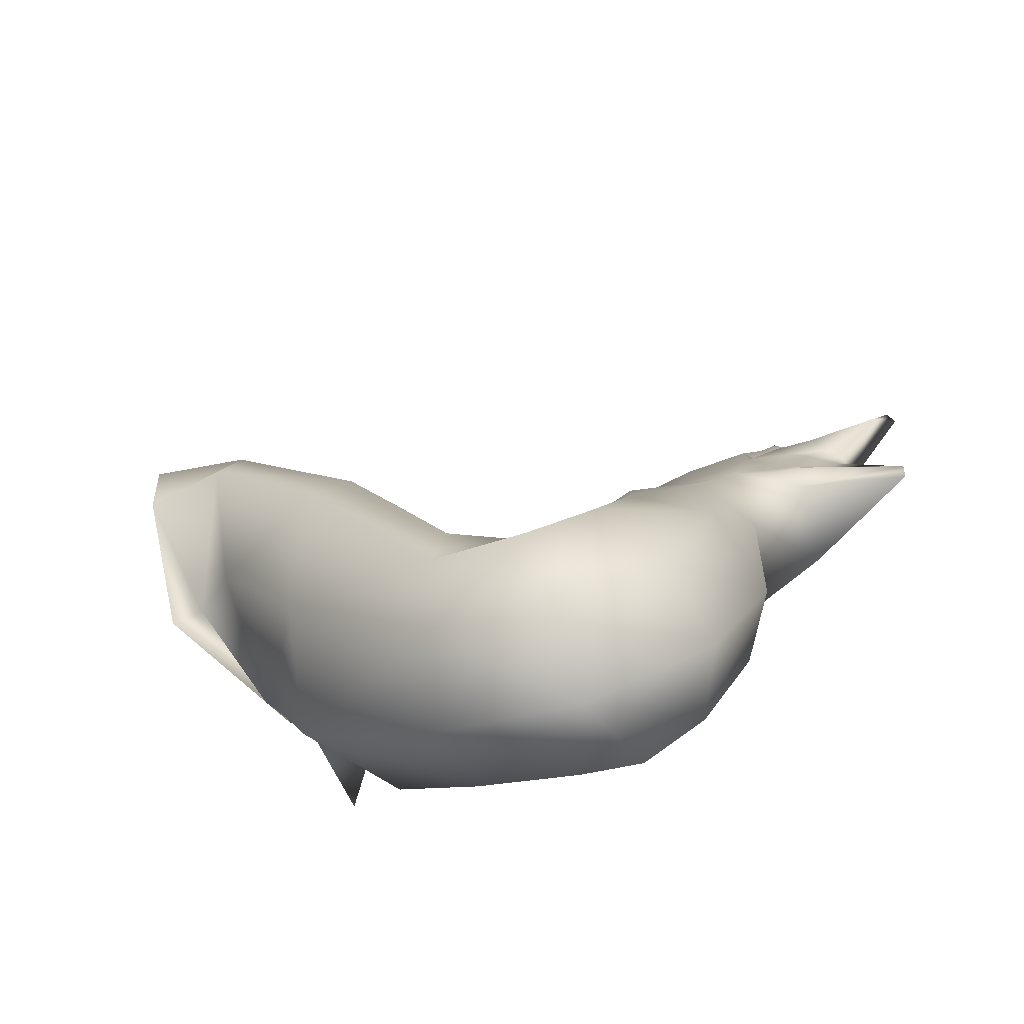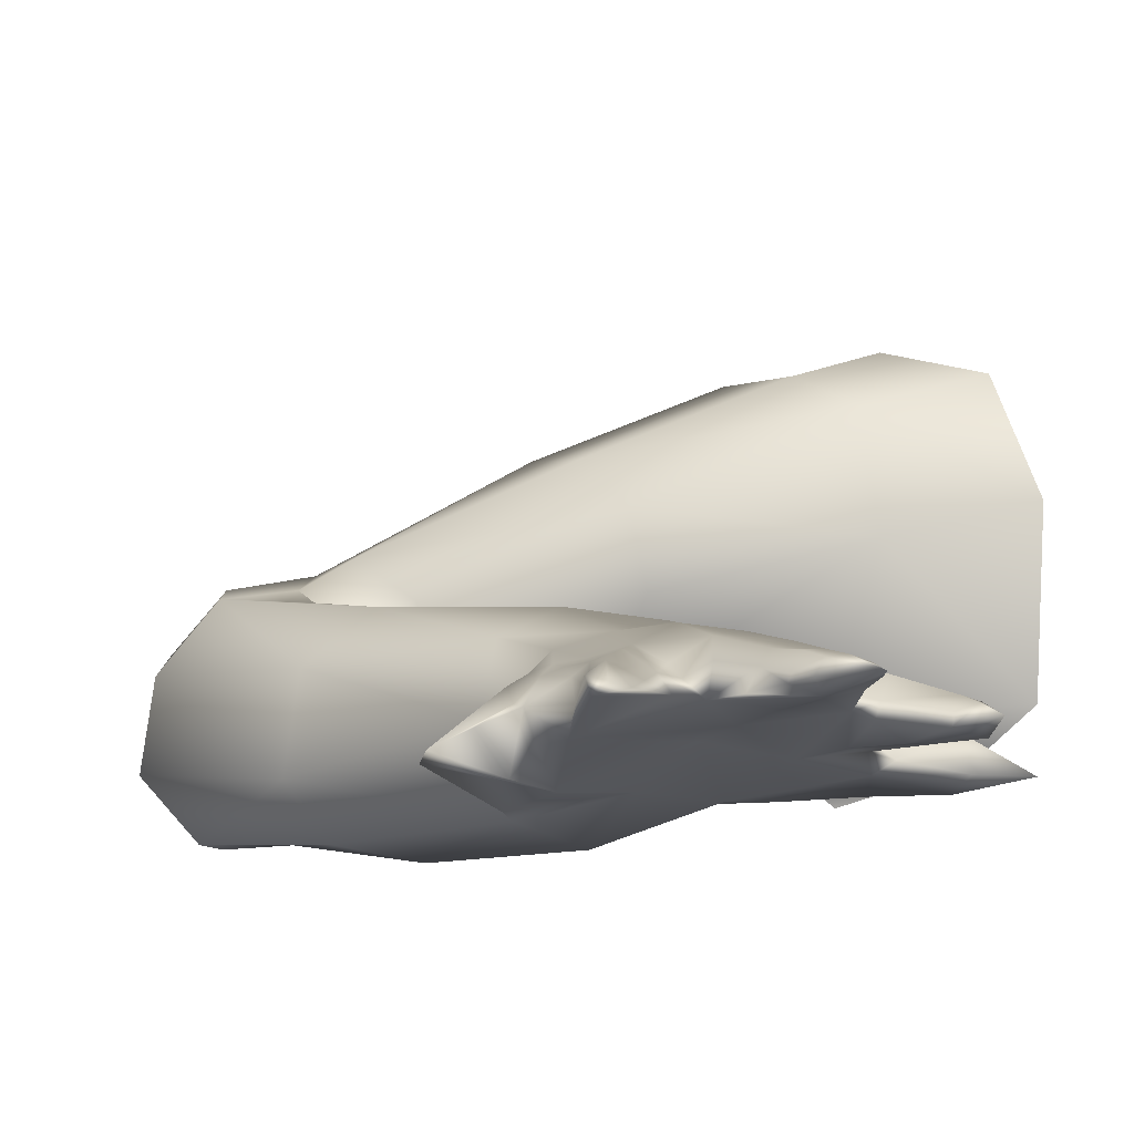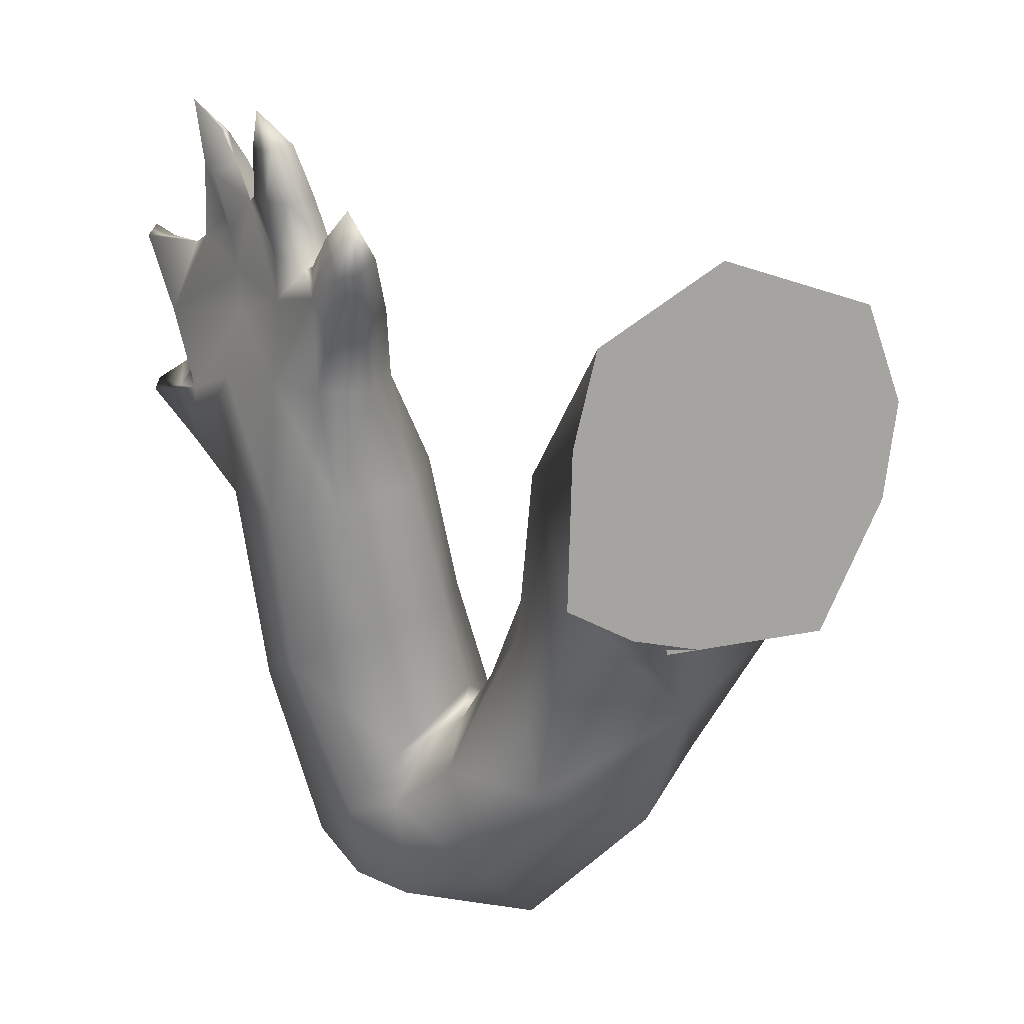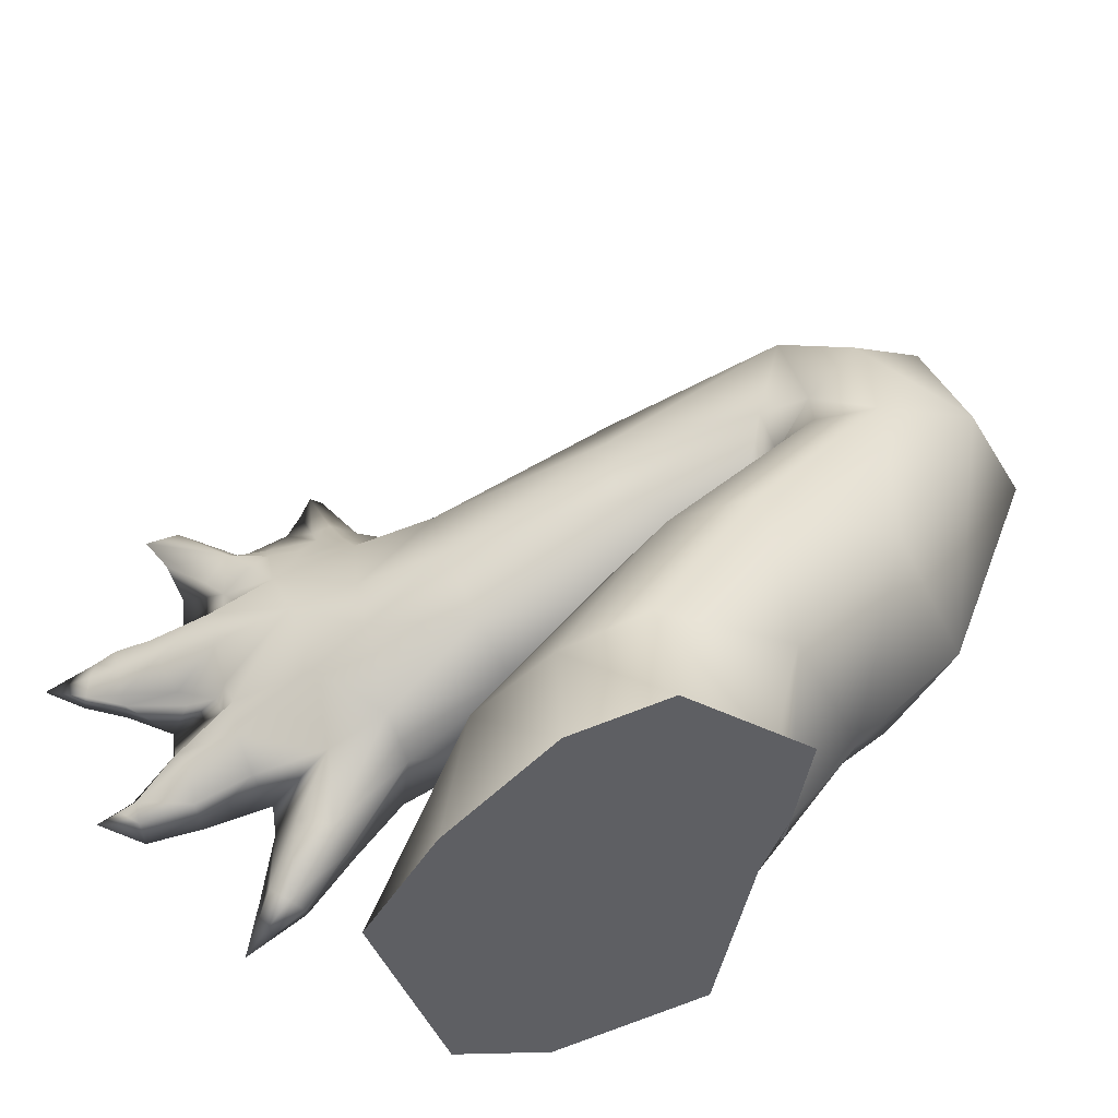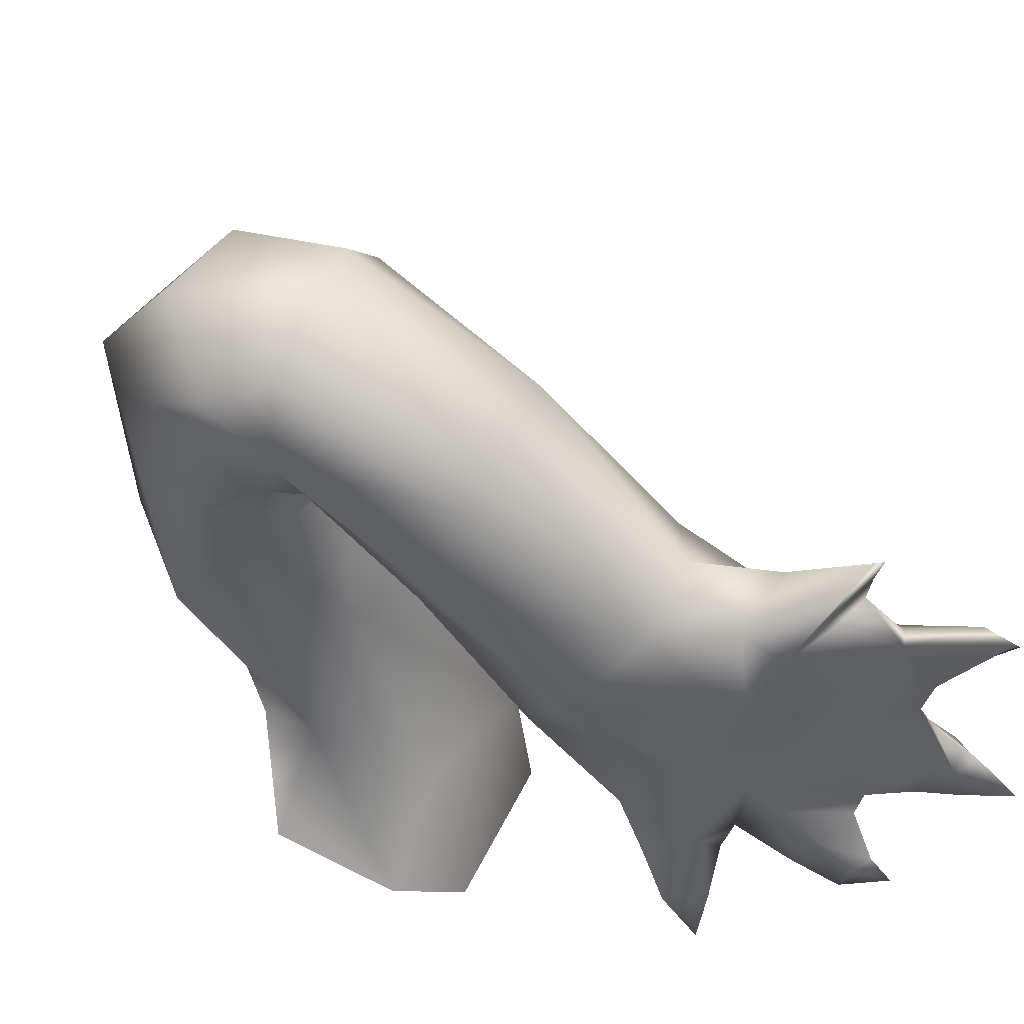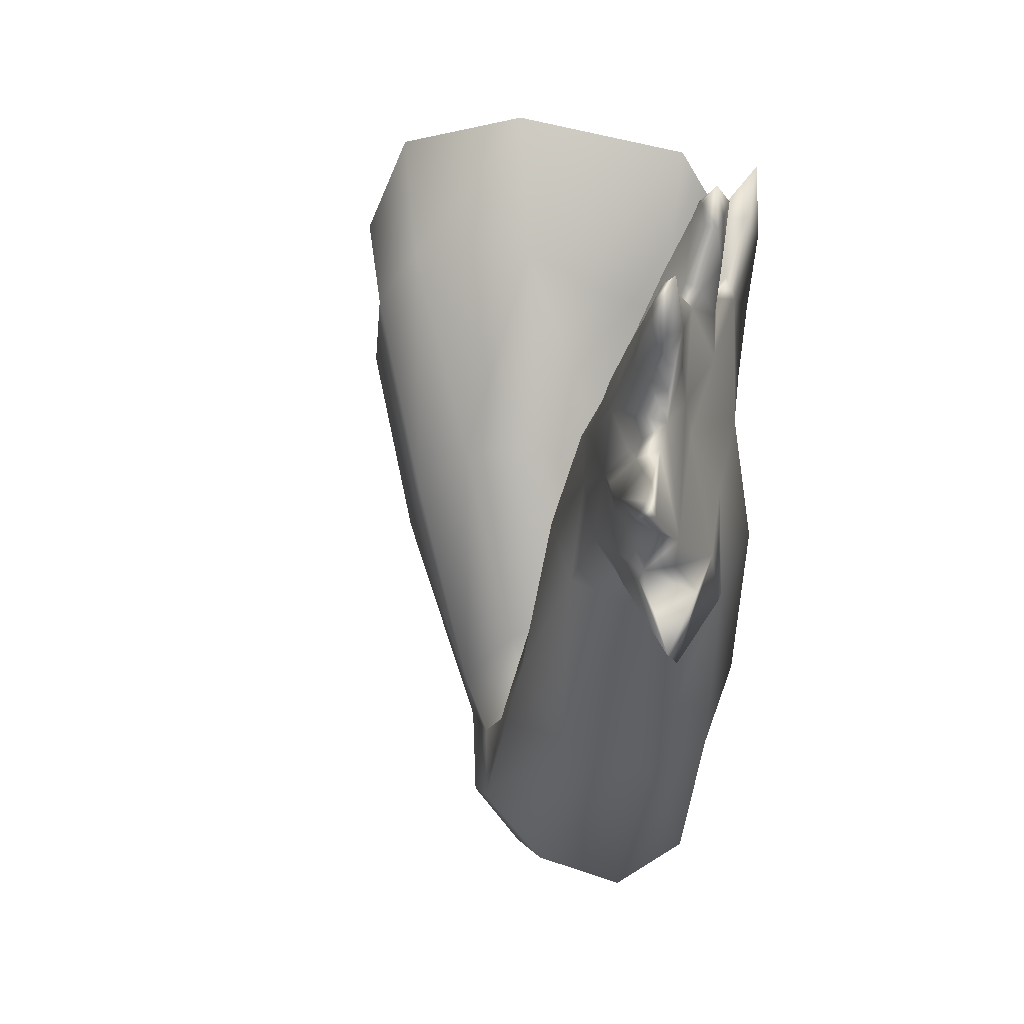
<metadata>
{"format":"obj","ext":"obj","renderer":"f3d","projection":"perspective","resolution":1024,"background":"white","views":[{"elev":-78.5,"azim":-137.7,"up":"+Z"},{"elev":-20.1,"azim":-58.6,"up":"+Y"},{"elev":23.4,"azim":61.8,"up":"+Z"},{"elev":56.7,"azim":58.9,"up":"+Y"},{"elev":-51.5,"azim":-139.1,"up":"+Y"},{"elev":30.0,"azim":-70.9,"up":"+Z"}]}
</metadata>
<code>
g default
v -0.1123 -0.133 -0.2022
v -0.1127 -0.1281 -0.2529
v -0.135 -0.1432 -0.249
v -0.135 -0.1462 -0.2133
v -0.1229 -0.1247 -0.1816
v -0.1251 -0.0913 -0.1733
v -0.2956 -0.173 -0.039
v -0.2722 -0.1556 -0.01629
v -0.2371 -0.1755 -0.02486
v 0.002891 -0.09333 0.05546
v -0.02321 -0.01717 0.07364
v -0.2316 -0.1219 -0.03018
v -0.2234 -0.14 -0.06581
v -0.218 -0.1077 -0.0622
v -0.1369 -0.08046 -0.1625
v -0.1413 -0.0628 -0.1845
v -0.1373 -0.1011 -0.276
v -0.09971 -0.1543 0.09435
v -0.106 -0.1392 0.0697
v -0.103 -0.1486 0.06471
v -0.2472 -0.1488 0.0913
v -0.2564 -0.1576 0.08308
v -0.2381 -0.1302 0.03679
v -0.2214 -0.1247 0.04122
v -0.2005 -0.1717 -0.06607
v -0.2519 -0.1464 -0.04086
v -0.2339 -0.1782 -0.0491
v -0.02225 -0.04907 -0.1864
v -0.005678 -0.03975 -0.1266
v -0.02641 0.01737 -0.1089
v -0.05529 -0.003838 -0.1767
v -0.1327 -0.1103 -0.05062
v -0.1271 -0.1511 -0.05067
v -0.1294 -0.1579 0.00508
v -0.1328 -0.1315 -0.0007
v -0.01163 0.07015 -0.000873
v -0.009129 0.06281 -0.04525
v -0.03053 -0.1016 -0.1645
v -0.0152 -0.0942 -0.0655
v -0.1512 -0.167 -0.1372
v -0.1547 -0.1727 -0.06129
v -0.1268 -0.1347 -0.1179
v -0.1479 -0.1137 -0.000128
v -0.1556 -0.09133 -0.0478
v -0.1147 -0.1398 0.07425
v -0.2576 -0.1605 0.1092
v -0.2459 -0.1612 0.08141
v -0.1724 -0.147 0.1048
v -0.169 -0.1591 0.1051
v -0.1869 -0.1579 0.1187
v 0.005501 -0.05786 -0.08806
v 0.0123 0.01667 -0.0909
v -0.275 -0.1706 0.002677
v -0.2693 -0.1437 0.01374
v -0.2999 -0.159 0.02393
v -0.2673 -0.1594 0.03771
v -0.3082 -0.1696 0.03145
v -0.3072 -0.1653 0.03706
v -0.1647 -0.07251 -0.1212
v -0.1889 -0.08914 -0.05221
v -0.1941 -0.07627 -0.1322
v -0.1055 -0.1579 0.06333
v -0.1199 -0.1559 0.07727
v -0.1323 -0.09485 -0.1151
v -0.1642 -0.1492 -0.238
v -0.1637 -0.1651 0.000487
v -0.1899 -0.125 -0.2493
v -0.2134 -0.1451 -0.1598
v -0.1861 -0.1646 -0.1572
v -0.009908 0.04962 0.04782
v -0.293 -0.1764 -0.0435
v -0.2556 -0.159 0.04389
v -0.2384 -0.128 0.006016
v -0.2073 -0.1547 0.07247
v -0.2239 -0.1536 0.08563
v -0.1821 -0.1466 0.1012
v -0.2187 -0.1047 -0.1494
v -0.05705 0.02647 0.009502
v -0.05245 0.04868 -0.02278
v -0.1567 -0.06216 -0.2631
v -0.1963 -0.08706 -0.2384
v -0.151 -0.04328 -0.2029
v -0.1616 -0.05488 -0.1866
v -0.1885 -0.05655 -0.2135
v -0.1615 -0.04106 -0.2321
v -0.1811 -0.1001 -0.009752
v -0.1511 -0.1241 0.02616
v -0.181 -0.1129 0.01673
v -0.1306 -0.02538 -0.1897
v -0.1224 -0.02579 -0.2157
v -0.2066 -0.1096 -0.01918
v -0.213 -0.1135 0.009864
v -0.1761 -0.1568 0.05581
v -0.1893 -0.1596 0.101
v -0.1133 -0.1411 0.03952
v -0.1178 -0.1574 0.03422
v -0.04671 0.05413 -0.05889
v 0.000713 0.01043 -0.081
v -0.1924 -0.1261 0.04888
v -0.2382 -0.1551 0.0987
v -0.1276 -0.04825 -0.1607
v -0.1149 -0.07987 -0.1471
v 0.01476 -0.111 0.01929
v -0.1741 -0.1571 0.0345
v -0.142 -0.1531 0.05824
v 0.02336 -0.1176 -0.04638
v -0.1326 -0.1304 0.0512
v -0.1367 -0.1558 0.04582
v -0.1211 -0.1277 0.04063
v 0.006995 -0.04236 -0.08875
v 0.005502 -0.07519 -0.07744
v -0.1539 -0.1522 0.05297
v -0.2074 -0.1704 -0.01063
v -0.08571 -0.0737 -0.2643
v -0.1077 -0.04205 -0.2537
v -0.1791 -0.1274 0.05415
v -0.1615 -0.1341 0.05663
v -0.09022 -0.1152 -0.1772
v -0.04205 -0.09806 -0.01458
v -0.06071 -0.03438 0.01853
v -0.08593 0.02115 -0.131
v -0.09966 0.01048 -0.09988
v -0.1032 -0.01647 -0.07293
v -0.1011 -0.05454 -0.06612
v -0.0718 -0.08899 -0.1053
v -0.07165 -0.1102 -0.2245
v -0.2145 -0.1584 0.01796
v -0.233 -0.1355 0.06438
v -0.246 -0.1414 0.06211
v -0.2533 -0.158 0.05691
v -0.228 -0.1573 0.05373
v -0.2207 -0.1573 0.03602
v -0.207 -0.1351 0.04641
v -0.2749 -0.1589 0.005338
v -0.2626 -0.1448 -0.003623
v -0.1984 -0.1562 0.07684
v -0.1881 -0.137 0.07822
v -0.1805 -0.1365 0.07638
v -0.1655 -0.1408 0.08224
v -0.1608 -0.1555 0.08214
v -0.1779 -0.1592 0.07949
v -0.1797 -0.1594 0.1024
v -0.2663 -0.1521 0.02662
v -0.2533 -0.1455 0.02399
v -0.2444 -0.1457 0.0284
v -0.2421 -0.1407 0.03926
v -0.2499 -0.1482 0.06008
v -0.2516 -0.1462 0.07704
v -0.2404 -0.1507 0.0966
v -0.2174 -0.1419 0.06381
v -0.2306 -0.1455 0.08396
v -0.2414 -0.1433 0.08003
v -0.2538 -0.1538 0.07382
v -0.255 -0.1578 0.07303
v -0.2389 -0.1597 0.0781
v -0.2317 -0.1581 0.05938
v -0.2529 -0.1503 0.08567
v -0.229 -0.1523 0.08412
v -0.2136 -0.1492 0.062
v -0.2056 -0.1411 0.0515
v -0.1976 -0.1403 0.05253
v -0.1942 -0.148 0.07731
v -0.1852 -0.1532 0.1003
v -0.1837 -0.151 0.1089
v -0.2835 -0.1639 -0.0283
v -0.2585 -0.1752 -0.03049
v -0.259 -0.1655 -0.01957
v -0.2644 -0.1513 -0.02531
v -0.2528 -0.139 -0.02225
v -0.2501 -0.136 -0.01341
v -0.2559 -0.1383 -0.000254
v -0.2729 -0.1528 0.008544
v -0.2532 -0.1348 0.01069
v -0.2589 -0.1425 -0.03153
v -0.245 -0.1338 -0.03085
v -0.2423 -0.1313 -0.02337
v -0.2445 -0.1321 -0.008155
v -0.2896 -0.1624 0.03534
v -0.2425 -0.1389 0.02209
g polySurface5 polySurface4 Crocodile1:CrocodieCrocodileFBXASC0400FBXASC041Crocodile1
f 4 3 2
f 2 1 4
f 1 6 5
f 166 165 7
f 14 13 12
f 6 16 15
f 2 3 17
f 20 19 18
f 23 129 128
f 128 24 23
f 27 26 13
f 13 25 27
f 31 30 29
f 29 28 31
f 35 34 33
f 33 32 35
f 38 28 29
f 29 39 38
f 42 33 41
f 41 40 42
f 43 35 32
f 32 44 43
f 45 18 19
f 47 46 22
f 50 49 48
f 55 172 134
f 57 56 178
f 178 58 57
f 60 44 59
f 59 61 60
f 18 63 62
f 42 64 32
f 32 33 42
f 65 17 3
f 53 8 167
f 167 9 53
f 33 34 66
f 66 41 33
f 68 67 65
f 65 69 68
f 18 45 63
f 64 59 44
f 44 32 64
f 27 71 26
f 145 72 146
f 15 5 6
f 75 47 155
f 155 74 75
f 164 50 48
f 13 26 12
f 61 77 14
f 14 60 61
f 78 70 36
f 36 79 78
f 81 80 17
f 17 67 81
f 25 69 40
f 40 41 25
f 84 83 82
f 82 85 84
f 82 83 16
f 56 53 72
f 88 87 43
f 43 86 88
f 90 85 82
f 82 89 90
f 81 67 68
f 68 77 81
f 92 91 73
f 94 136 141
f 141 142 94
f 62 96 95
f 95 20 62
f 72 131 156
f 156 47 72
f 143 56 144
f 98 30 97
f 97 37 98
f 37 97 79
f 79 36 37
f 77 68 13
f 13 14 77
f 4 65 3
f 162 136 94
f 94 163 162
f 165 8 168
f 16 6 102
f 102 101 16
f 25 13 68
f 68 69 25
f 85 80 81
f 81 84 85
f 157 22 46
f 144 56 72
f 72 145 144
f 44 60 86
f 86 43 44
f 112 108 105
f 46 47 100
f 45 107 105
f 105 63 45
f 105 108 63
f 19 109 107
f 107 45 19
f 62 63 108
f 108 96 62
f 94 50 164
f 164 163 94
f 98 52 51
f 149 21 46
f 82 16 101
f 101 89 82
f 170 135 171
f 8 169 168
f 58 54 55
f 54 58 178
f 178 143 54
f 105 87 112
f 113 9 27
f 27 25 113
f 17 80 115
f 115 114 17
f 141 140 49
f 49 142 141
f 41 66 113
f 113 25 41
f 110 29 30
f 30 98 110
f 56 57 53
f 55 57 58
f 116 88 99
f 29 110 111
f 142 49 50
f 26 71 7
f 116 117 87
f 87 88 116
f 87 117 112
f 147 146 72
f 72 130 147
f 27 9 71
f 166 7 71
f 71 9 166
f 47 75 100
f 118 102 6
f 6 1 118
f 133 99 92
f 52 98 37
f 17 65 67
f 16 83 15
f 53 57 55
f 86 60 91
f 1 5 4
f 86 91 92
f 92 88 86
f 135 134 172
f 172 171 135
f 92 24 133
f 48 49 140
f 140 139 48
f 131 72 132
f 85 90 115
f 115 80 85
f 106 103 39
f 39 111 106
f 103 10 119
f 119 39 103
f 120 119 10
f 10 11 120
f 78 120 11
f 39 29 111
f 121 97 30
f 30 31 121
f 97 121 122
f 122 79 97
f 122 123 78
f 78 79 122
f 123 124 120
f 120 78 123
f 120 124 125
f 125 119 120
f 125 38 39
f 39 119 125
f 115 31 28
f 28 114 115
f 90 121 31
f 31 115 90
f 121 90 89
f 89 122 121
f 89 101 123
f 123 122 89
f 101 102 124
f 124 123 101
f 125 124 102
f 102 118 125
f 118 126 38
f 38 125 118
f 28 38 126
f 126 114 28
f 77 61 84
f 84 81 77
f 61 59 83
f 83 84 61
f 15 83 59
f 59 64 15
f 5 15 64
f 64 42 5
f 5 42 40
f 40 4 5
f 69 65 4
f 4 40 69
f 126 118 1
f 1 2 126
f 114 126 2
f 2 17 114
f 66 104 127
f 127 113 66
f 104 74 132
f 127 53 9
f 9 113 127
f 127 132 53
f 24 92 23
f 19 20 95
f 95 109 19
f 62 20 18
f 139 138 76
f 76 48 139
f 76 138 137
f 104 93 74
f 112 93 104
f 87 105 107
f 87 107 109
f 109 43 87
f 109 95 35
f 35 43 109
f 35 95 96
f 96 34 35
f 108 66 34
f 34 96 108
f 91 14 12
f 60 14 91
f 92 73 23
f 72 47 130
f 11 70 78
f 158 75 74
f 74 159 158
f 153 22 157
f 157 148 153
f 147 130 154
f 154 153 147
f 130 47 154
f 47 156 155
f 74 131 132
f 74 161 160
f 74 160 159
f 55 134 53
f 134 135 8
f 8 53 134
f 169 8 135
f 135 170 169
f 91 12 73
f 74 136 162
f 162 161 74
f 137 138 116
f 116 99 137
f 117 116 138
f 138 139 117
f 117 139 140
f 140 112 117
f 93 112 140
f 140 141 93
f 136 74 93
f 93 141 136
f 94 142 50
f 104 66 108
f 108 112 104
f 104 132 127
f 132 72 53
f 54 143 144
f 144 173 54
f 179 144 145
f 145 146 23
f 23 179 145
f 129 23 146
f 146 147 129
f 148 129 147
f 147 153 148
f 129 148 152
f 152 128 129
f 100 149 46
f 151 150 128
f 128 152 151
f 150 133 24
f 24 128 150
f 158 100 75
f 149 151 152
f 152 21 149
f 153 154 22
f 154 47 22
f 155 156 131
f 131 74 155
f 152 148 157
f 157 21 152
f 21 157 46
f 149 100 158
f 158 151 149
f 158 159 150
f 150 151 158
f 160 133 150
f 150 159 160
f 161 99 133
f 133 160 161
f 161 162 137
f 137 99 161
f 162 163 76
f 76 137 162
f 163 164 76
f 76 164 48
f 99 88 92
f 9 167 166
f 166 167 8
f 8 165 166
f 7 168 174
f 168 169 174
f 169 170 176
f 12 176 177
f 177 73 12
f 171 172 54
f 54 173 171
f 54 172 55
f 73 171 173
f 173 144 73
f 7 174 26
f 174 175 26
f 165 168 7
f 169 176 175
f 175 174 169
f 175 12 26
f 12 175 176
f 177 171 73
f 170 171 177
f 177 176 170
f 178 56 143
f 73 144 179
f 73 179 23
f 10 103 106 111 110 98 51 52 37 36 70 11

</code>
